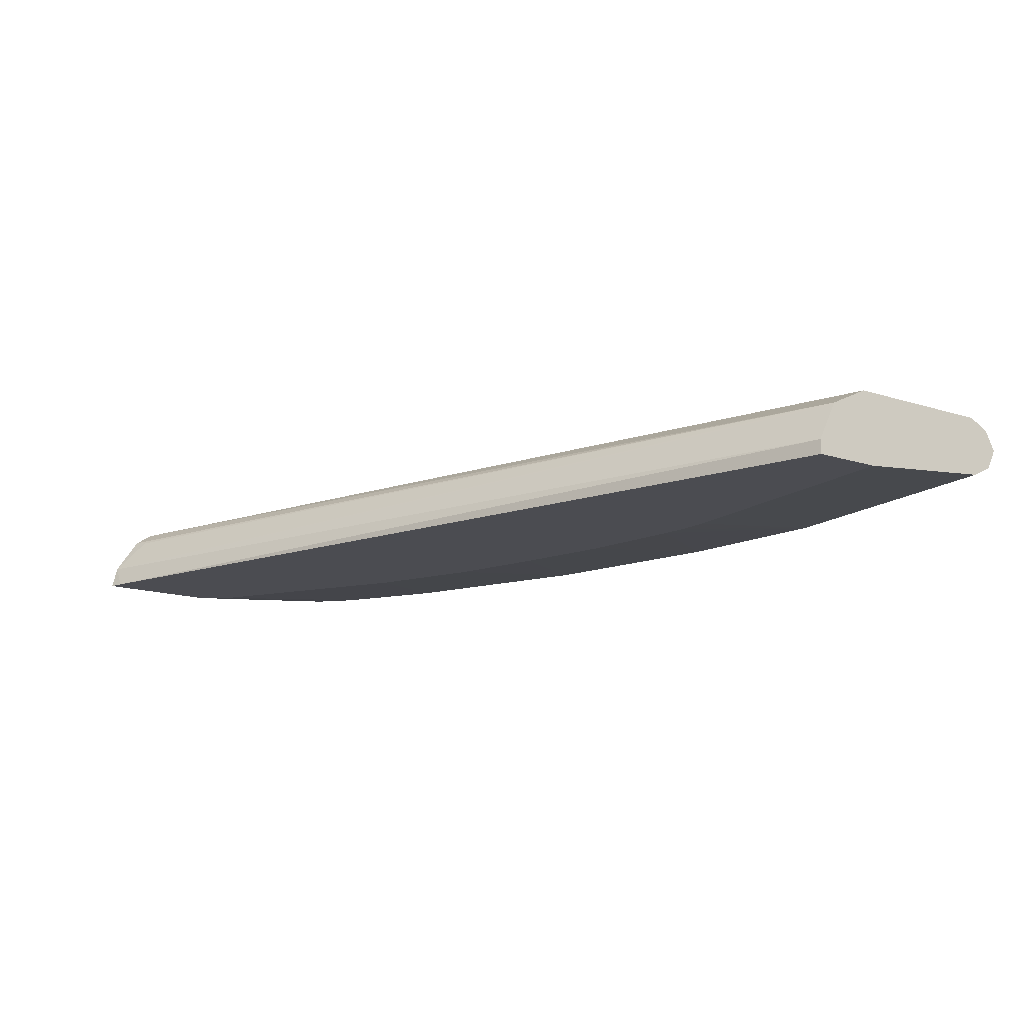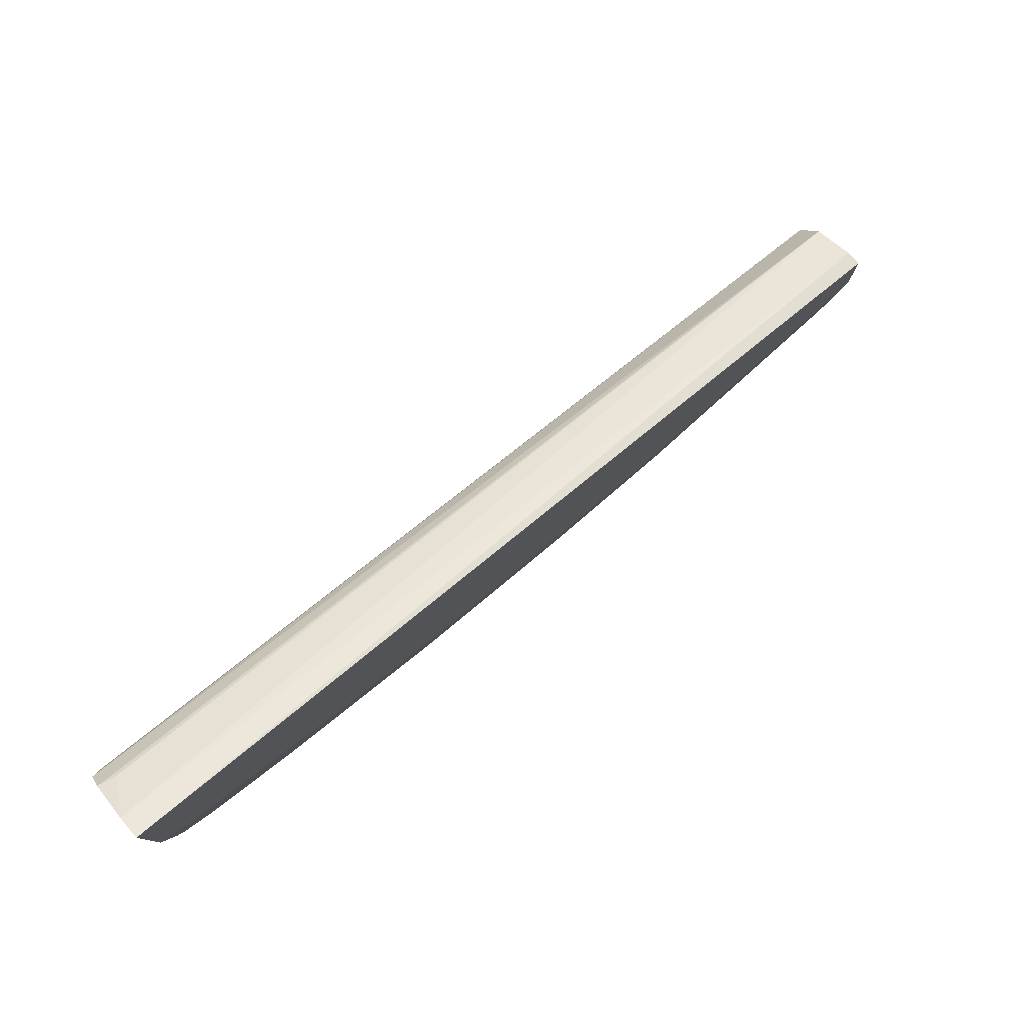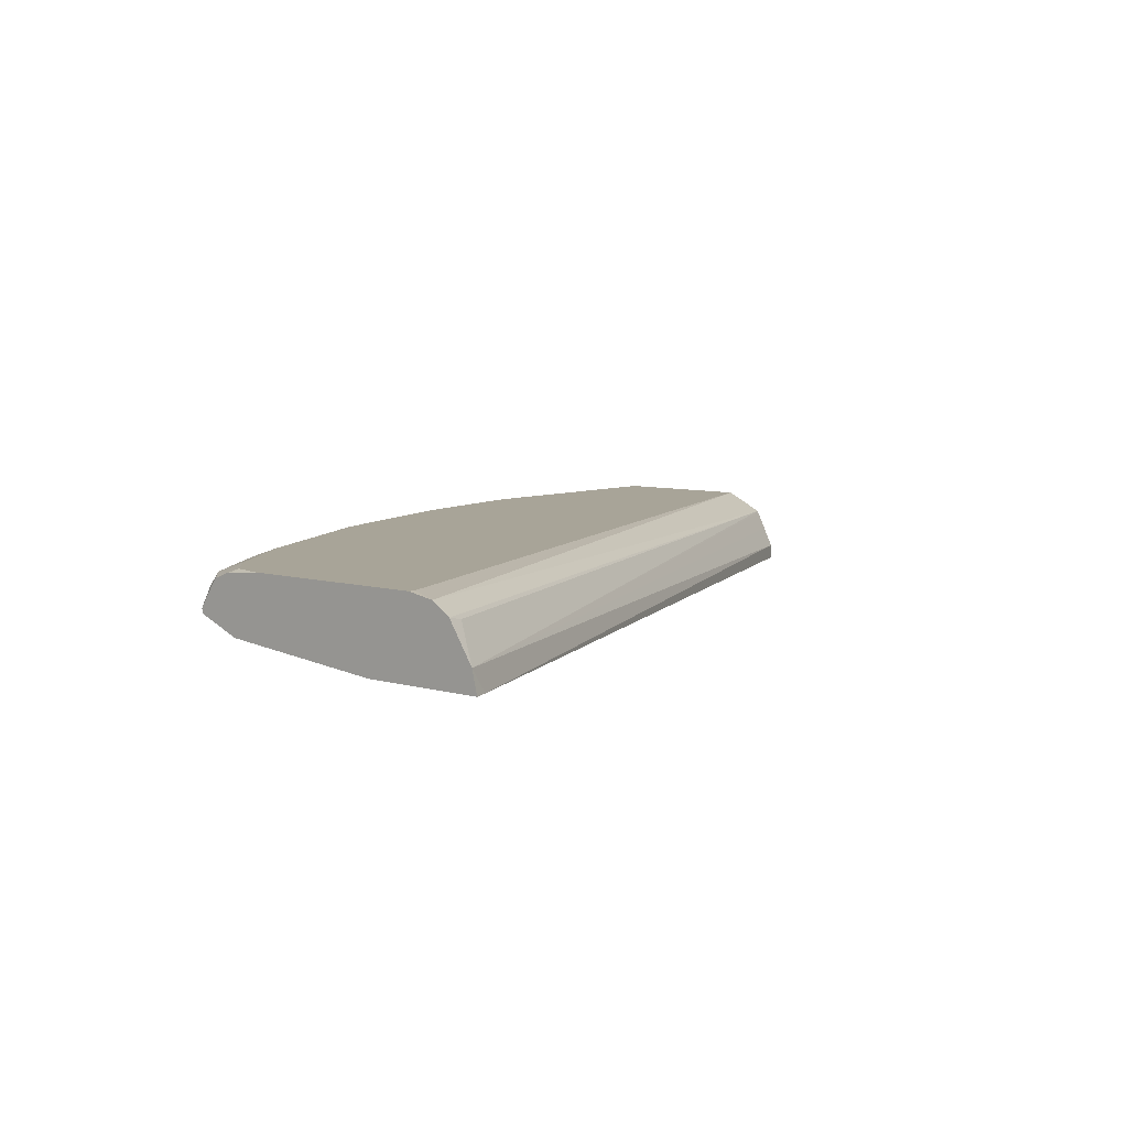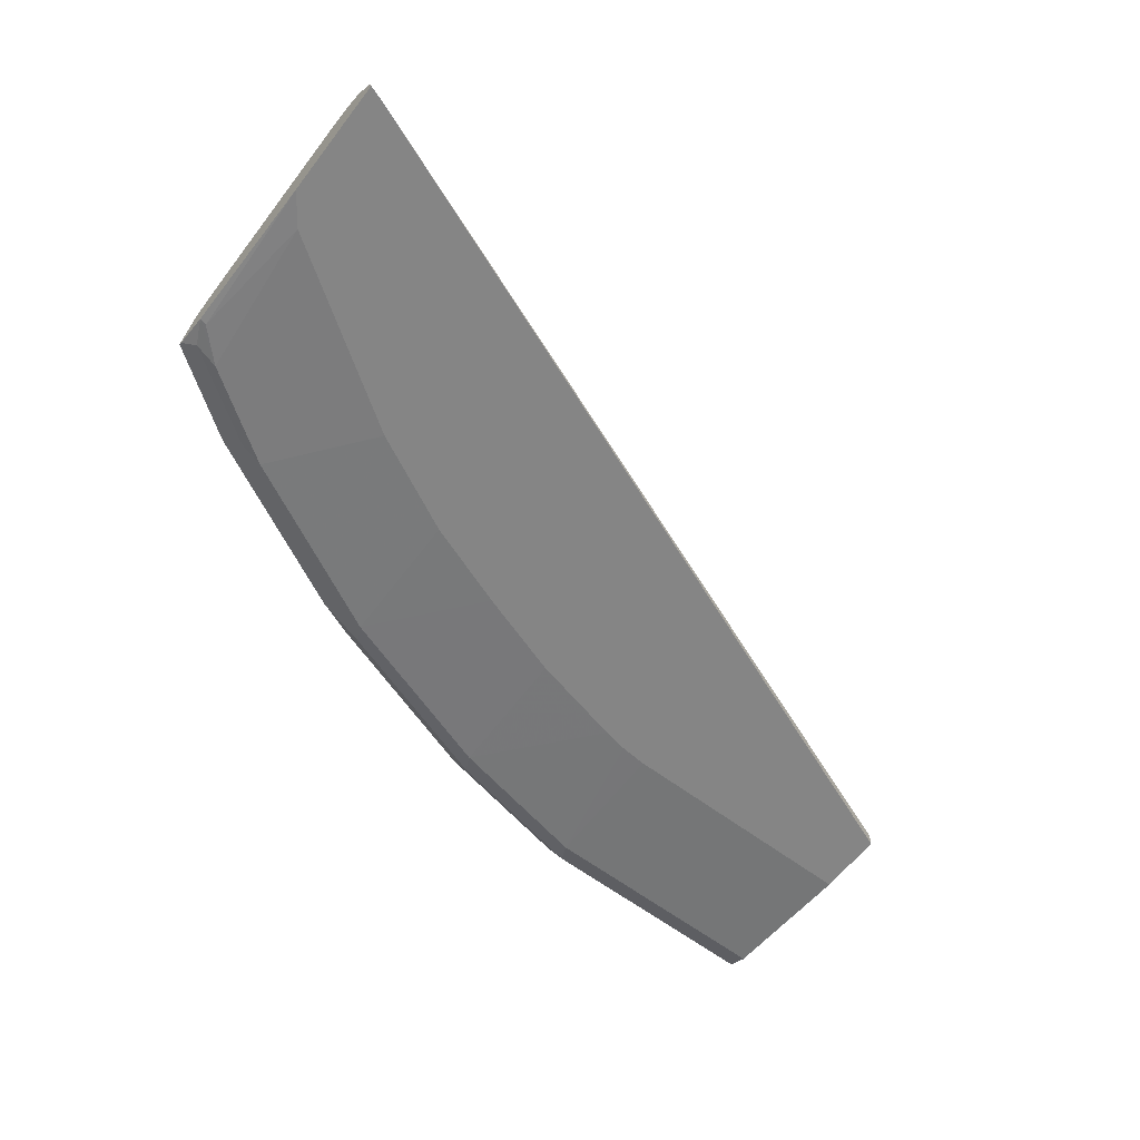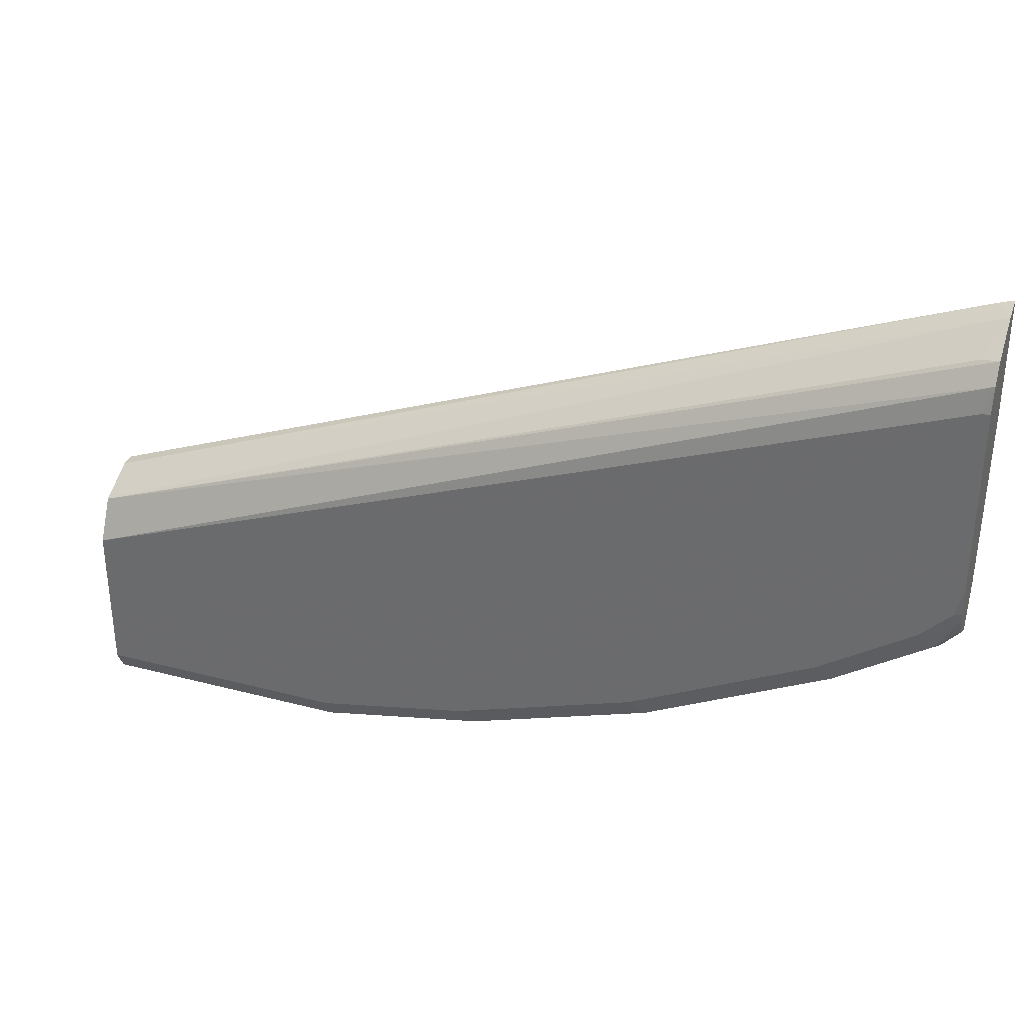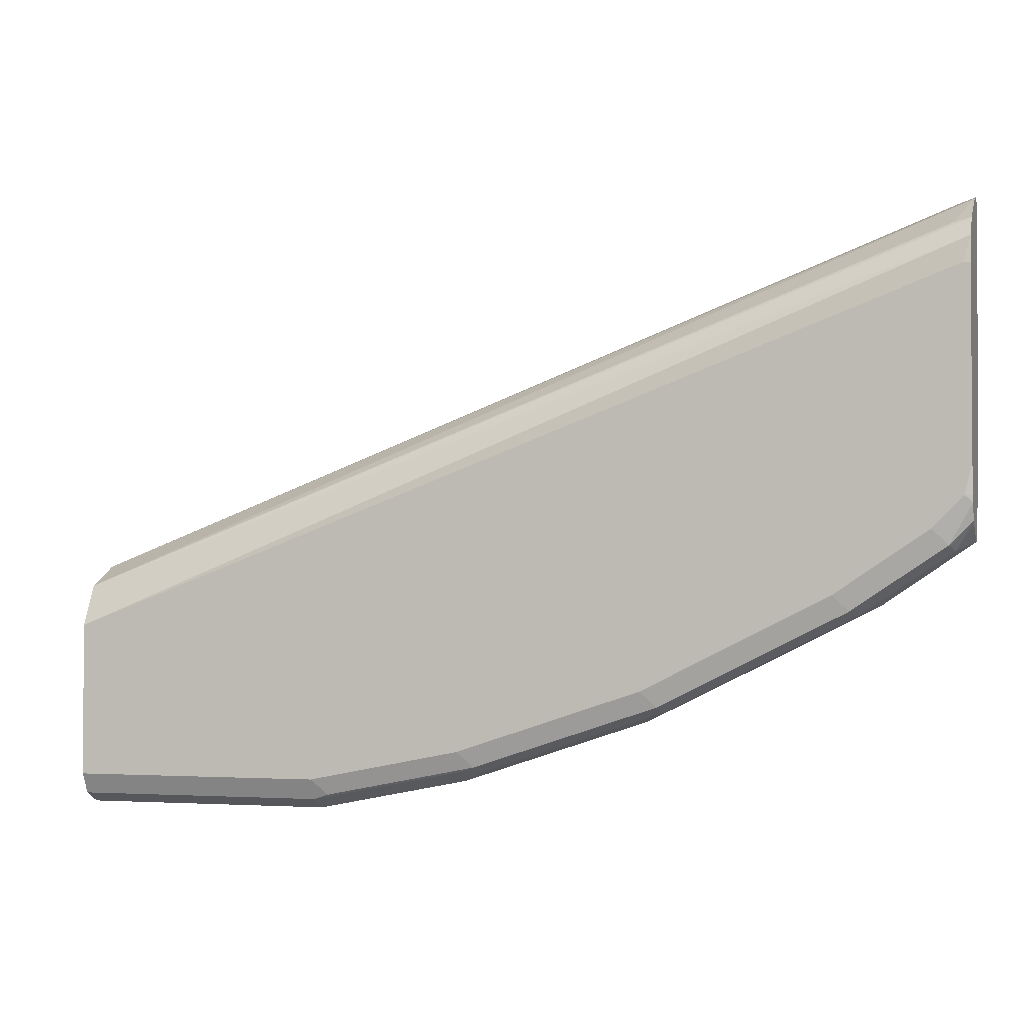
<metadata>
{"format":"obj","ext":"obj","renderer":"f3d","projection":"perspective","resolution":1024,"background":"white","views":[{"elev":-15.5,"azim":56.0,"up":"+Y"},{"elev":79.2,"azim":-42.0,"up":"+Z"},{"elev":7.0,"azim":-49.5,"up":"+Y"},{"elev":-61.8,"azim":-37.5,"up":"+Y"},{"elev":33.3,"azim":-160.2,"up":"+Z"},{"elev":-2.3,"azim":-163.2,"up":"+Z"}]}
</metadata>
<code>
v -0.1197 0.3391 -0.9174
v -0.1197 0.3523 -0.9108
v 0.0452 0.3426 -0.9157
v 0.0452 0.3391 -0.9174
v -0.1131 0.3258 -0.9108
v -0.2194 0.3391 -0.8975
v -0.2194 0.3523 -0.8908
v -0.1297 0.354 -0.9074
v -0.1197 0.359 -0.8975
v 0.0452 0.3523 -0.9108
v 0.0452 0.3258 -0.9108
v -0.1197 0.3191 -0.8975
v -0.2128 0.3258 -0.8908
v 0.0452 0.3244 -0.9081
v -0.2792 0.3391 -0.8775
v -0.2327 0.3457 -0.8908
v -0.2294 0.354 -0.8875
v -0.2194 0.359 -0.8775
v 0.0452 0.359 -0.8975
v -0.1248 0.3093 -0.8028
v -0.1432 0.3093 -0.8012
v -0.1599 0.3093 -0.7981
v -0.2194 0.3191 -0.8775
v 0.0452 0.3191 -0.8975
v -0.339 0.3191 -0.8377
v -0.3323 0.3258 -0.851
v -0.349 0.3291 -0.8476
v -0.3058 0.3324 -0.8642
v -0.339 0.3391 -0.8576
v -0.3523 0.3457 -0.851
v -0.349 0.354 -0.8476
v -0.339 0.359 -0.8377
v 0.0452 0.359 -0.7978
v 0.0452 0.3093 -0.8028
v -0.2245 0.3093 -0.7829
v -0.2843 0.3093 -0.763
v -0.3425 0.3093 -0.7414
v -0.4087 0.3093 -0.7084
v -0.4188 0.3191 -0.7978
v -0.3557 0.3224 -0.8343
v -0.3656 0.3324 -0.8443
v -0.3789 0.3391 -0.8377
v -0.4853 0.3324 -0.7845
v -0.4321 0.3457 -0.8111
v -0.4288 0.354 -0.8077
v -0.4188 0.359 -0.7978
v 0.0452 0.3563 -0.7924
v -0.5385 0.359 -0.5784
v -0.5431 0.3559 -0.5615
v 0.0452 0.3093 -0.7579
v -0.409 0.3093 -0.7082
v -0.4587 0.3191 -0.7778
v -0.4354 0.3224 -0.7944
v -0.4753 0.3224 -0.7745
v -0.5351 0.3224 -0.7346
v -0.5431 0.3304 -0.7425
v -0.5431 0.332 -0.745
v -0.5431 0.3344 -0.7456
v -0.5318 0.3457 -0.7512
v -0.472 0.3457 -0.7911
v -0.4687 0.354 -0.7878
v -0.4587 0.359 -0.7778
v 0.0452 0.3464 -0.7725
v -0.5431 0.359 -0.5784
v -0.5431 0.348 -0.5496
v 0.0452 0.3457 -0.7712
v -0.5336 0.3093 -0.5336
v 0.0452 0.3191 -0.7579
v -0.5287 0.3093 -0.6284
v -0.5185 0.3191 -0.7379
v -0.5431 0.32 -0.7171
v -0.5431 0.3495 -0.7356
v -0.5431 0.3527 -0.7333
v -0.5285 0.354 -0.7479
v -0.5185 0.359 -0.7379
v -0.5431 0.359 -0.6981
v -0.5431 0.3237 -0.5339
v -0.5318 0.3457 -0.5518
v 0.0452 0.3444 -0.7705
v -0.5431 0.3093 -0.5304
v 0.0452 0.3324 -0.7645
v -0.5431 0.3093 -0.6087
v -0.5385 0.3191 -0.718
v -0.5431 0.3567 -0.7226
v -0.5385 0.359 -0.718
v -0.5431 0.3573 -0.718
f 43 55 56
f 43 53 52
f 43 56 57
f 43 57 58
f 43 58 59
f 43 59 60
f 43 60 44
f 47 49 63
f 44 61 45
f 45 61 62
f 45 62 46
f 49 86 84
f 48 64 49
f 49 64 76
f 43 52 54
f 49 76 86
f 44 60 61
f 41 43 42
f 30 42 43
f 40 53 43
f 25 40 27
f 49 84 73
f 25 27 26
f 25 36 37
f 27 40 41
f 27 41 28
f 29 41 42
f 29 42 30
f 40 43 41
f 30 43 44
f 30 45 31
f 31 45 46
f 31 46 32
f 33 48 49
f 33 49 47
f 38 51 52
f 38 52 39
f 39 52 53
f 30 44 45
f 49 73 72
f 66 78 77
f 49 58 57
f 65 77 78
f 65 78 66
f 25 53 40
f 66 77 79
f 67 77 80
f 67 68 77
f 68 81 77
f 69 82 83
f 69 83 70
f 70 83 71
f 71 83 82
f 73 84 74
f 74 84 75
f 75 84 85
f 76 85 86
f 77 81 79
f 84 86 85
f 61 75 62
f 61 74 75
f 59 61 60
f 59 74 61
f 49 57 56
f 49 56 71
f 49 71 82
f 49 82 80
f 49 80 77
f 49 77 65
f 49 65 66
f 49 66 63
f 49 72 58
f 50 68 67
f 51 70 52
f 52 70 55
f 52 55 54
f 55 70 71
f 55 71 56
f 58 72 59
f 59 72 73
f 59 73 74
f 51 69 70
f 25 39 53
f 43 54 55
f 25 37 38
f 3 50 34
f 3 34 24
f 3 24 14
f 3 14 11
f 3 11 4
f 5 12 23
f 5 23 13
f 5 11 14
f 5 14 12
f 6 13 15
f 6 15 16
f 6 16 7
f 7 16 17
f 7 17 8
f 8 17 18
f 8 18 9
f 9 18 32
f 3 68 50
f 3 81 68
f 3 79 81
f 3 66 79
f 25 38 39
f 1 2 3
f 1 3 4
f 1 4 11
f 1 11 5
f 1 5 13
f 1 13 6
f 1 6 7
f 9 32 46
f 1 7 2
f 2 8 9
f 2 9 19
f 2 19 10
f 2 10 3
f 3 10 19
f 3 19 33
f 3 47 63
f 3 63 66
f 2 7 8
f 9 46 62
f 3 33 47
f 9 75 85
f 17 31 32
f 17 32 18
f 20 34 50
f 20 50 67
f 20 67 80
f 20 80 82
f 20 82 69
f 20 69 51
f 20 38 37
f 20 37 36
f 20 36 35
f 20 35 22
f 20 22 21
f 22 35 23
f 23 35 36
f 9 62 75
f 23 36 25
f 16 31 17
f 16 30 31
f 20 51 38
f 15 29 30
f 9 76 64
f 15 30 16
f 9 64 48
f 9 48 33
f 9 33 19
f 12 21 22
f 12 22 23
f 12 14 24
f 12 24 34
f 12 20 21
f 9 85 76
f 13 23 25
f 13 25 26
f 13 26 27
f 13 27 28
f 13 28 15
f 12 34 20
f 15 28 41
f 15 41 29

</code>
